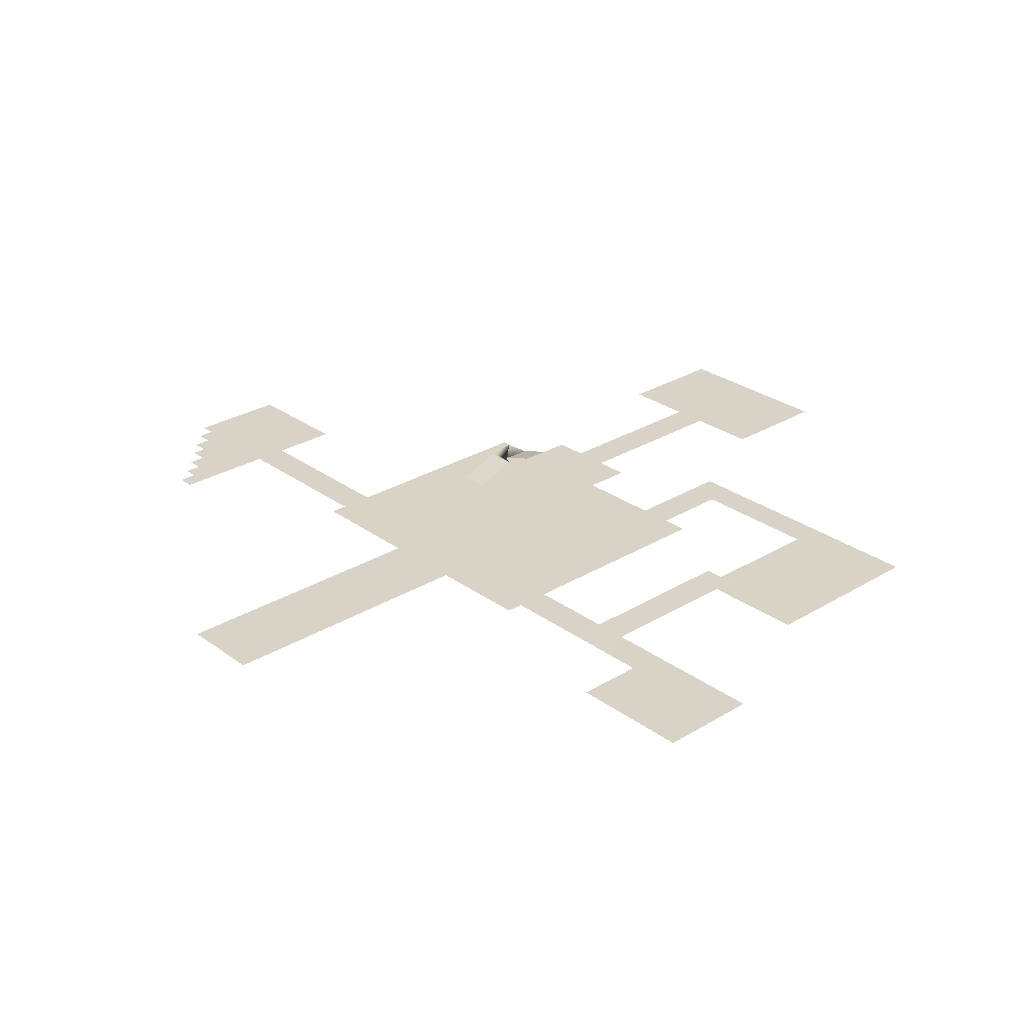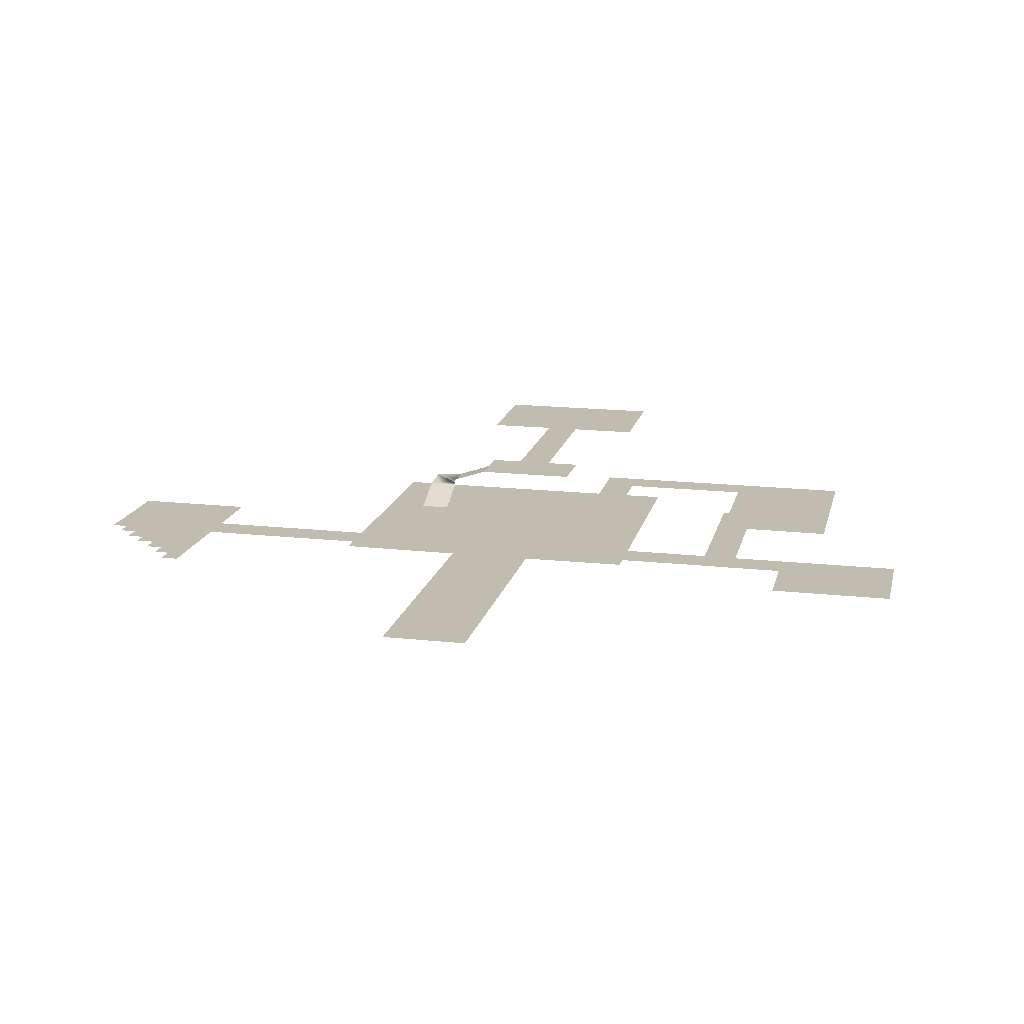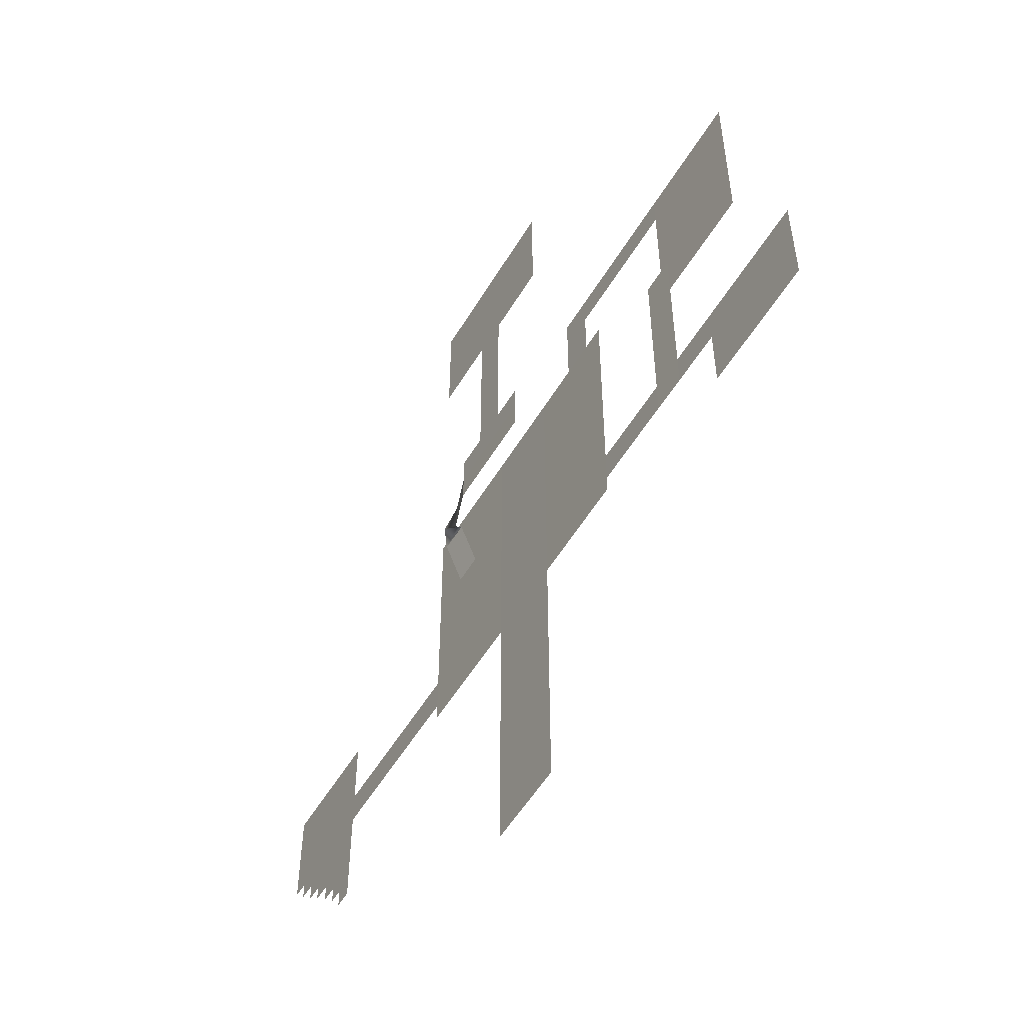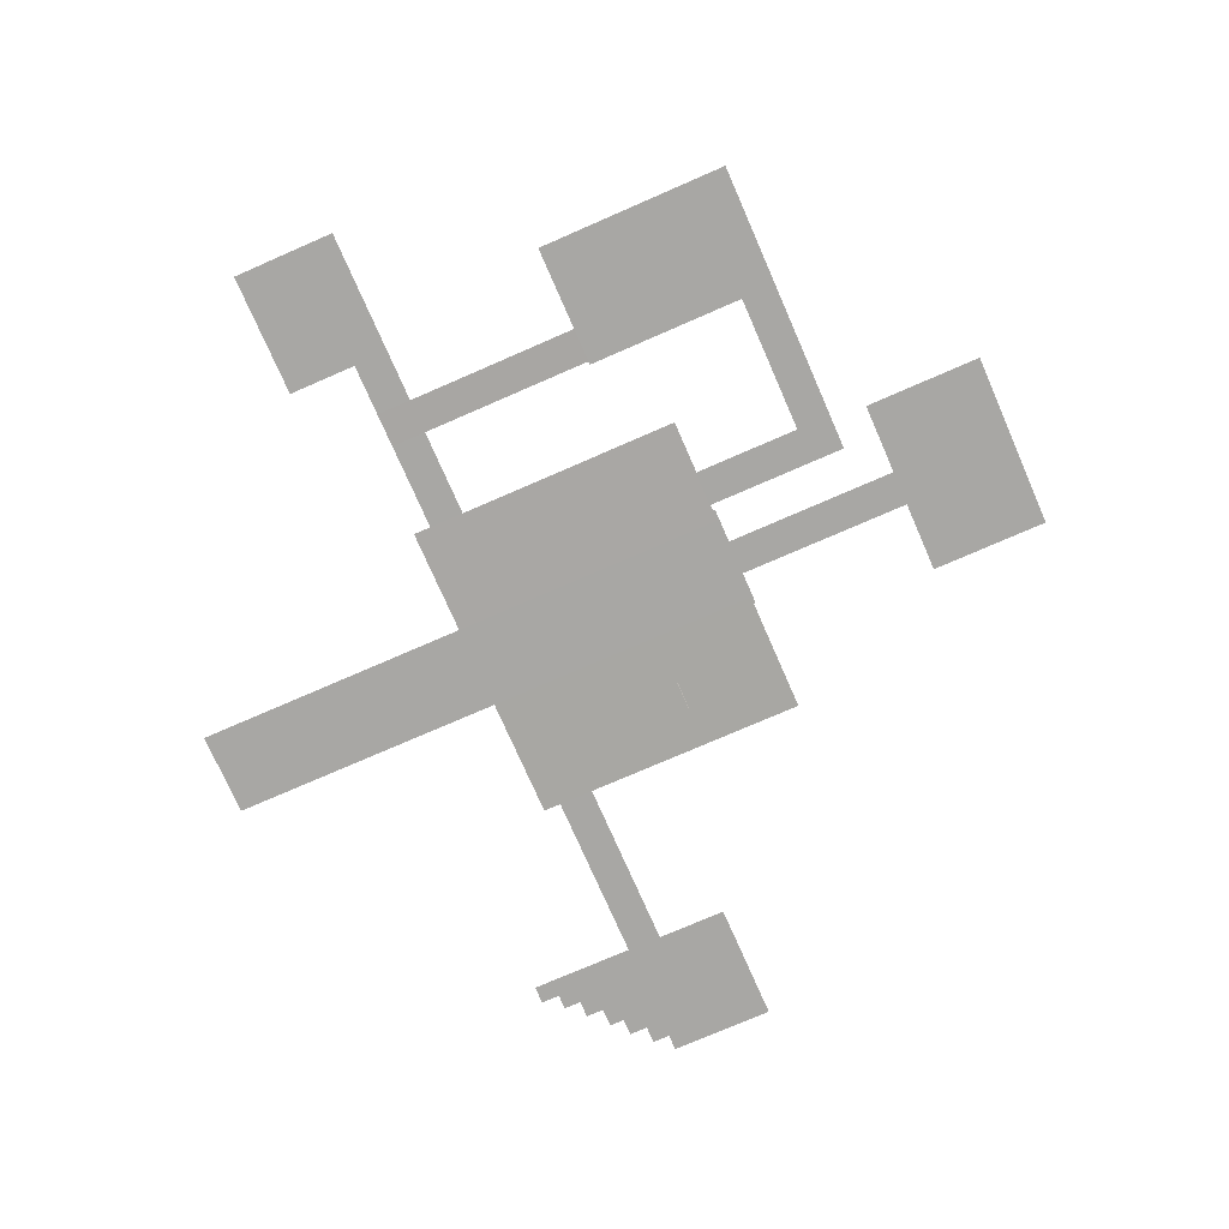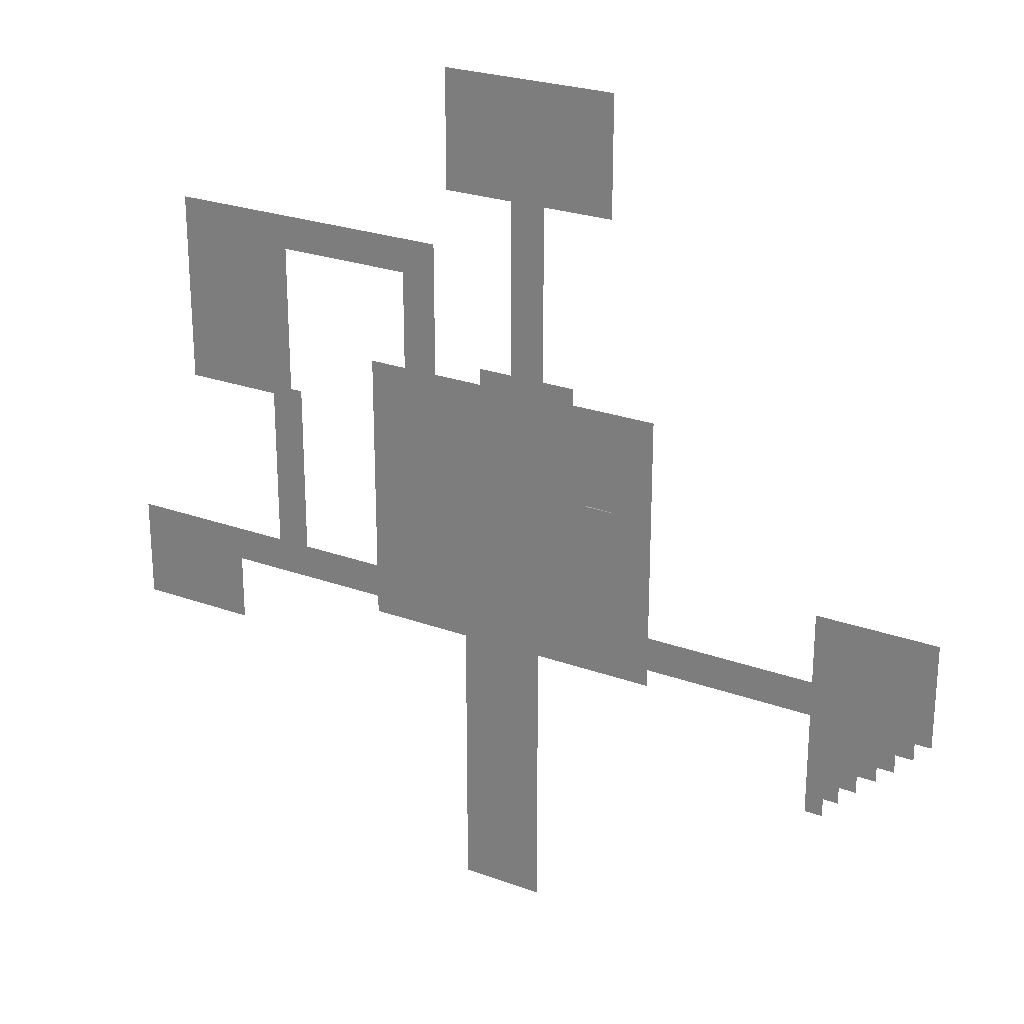
<metadata>
{"format":"obj","ext":"obj","renderer":"f3d","projection":"perspective","resolution":1024,"background":"white","views":[{"elev":28.2,"azim":-132.4,"up":"+Y"},{"elev":16.5,"azim":-167.2,"up":"+Y"},{"elev":-54.6,"azim":-120.5,"up":"+Z"},{"elev":-74.6,"azim":-66.4,"up":"+Y"},{"elev":24.9,"azim":30.7,"up":"+Z"}]}
</metadata>
<code>
o map 1
g Sprite
v 9.537e-07 0.0001 0
v 9.537e-07 0.0001 32.3
v -9.728 0.0001 32.3
v -9.728 0.0001 0
v 9.537e-07 0.0001 38.34
v 9.537e-07 0.0001 64.23
v -9.728 0.0001 64.23
v -9.728 0.0001 38.34
v 14.09 0.03228 38.34
v 14.09 0.03228 64.23
v -21.95 0.03303 64.23
v -21.95 0.03303 38.34
v 9.537e-07 0.0001 34.32
v -9.728 0.0001 34.32
v 14.09 0.03228 32.3
v 14.09 0.03228 34.32
v -21.95 0.03303 32.3
v -21.95 0.03303 34.32
v -32.04 0.03653 38.34
v -32.04 0.03653 34.32
v -35.98 0.01573 38.34
v -35.98 0.01573 34.32
v -41.94 0.01573 38.34
v -41.94 0.01573 34.32
v -56.11 0.01573 38.34
v -56.11 0.01573 34.32
v -56.11 0.01573 26.43
v -41.94 0.01573 26.43
v -32.04 0.03653 58.38
v -35.98 0.01573 58.38
v 34 0.03228 34.32
v 34 0.03228 38.34
v 46.07 0.03228 34.32
v 47.96 0.03228 34.32
v 47.96 0.03228 38.34
v 46.07 0.03228 38.34
v 47.96 0.03228 46.44
v 46.07 0.03228 46.44
v 44.02 0.03228 34.32
v 44.02 0.03228 38.34
v 44.02 0.03228 46.44
v 42.02 0.03228 34.32
v 42.02 0.03228 38.34
v 42.02 0.03228 46.44
v 39.83 0.03228 34.32
v 39.83 0.03228 38.34
v 39.83 0.03228 46.44
v 37.84 0.03228 34.32
v 37.84 0.03228 38.34
v 37.84 0.03228 46.44
v 36.08 0.03228 34.32
v 36.08 0.03228 38.34
v 36.08 0.03228 46.44
v 34 0.03228 46.44
v 34 0.03228 32.32
v 36.08 0.03228 32.32
v 37.84 0.03228 32.32
v 39.83 0.03228 32.32
v 42.02 0.03228 32.32
v 44.02 0.03228 32.32
v 46.07 0.03228 32.32
v 42.02 0.03228 30.18
v 44.02 0.03228 30.18
v 37.84 0.03228 30.18
v 39.83 0.03228 30.18
v 36.08 0.03228 30.18
v 34 0.03228 30.18
v 39.83 0.03228 28.45
v 42.02 0.03228 28.45
v 34 0.03228 28.45
v 36.08 0.03228 28.45
v 37.84 0.03228 28.45
v 37.84 0.03228 26.37
v 39.83 0.03228 26.37
v 36.08 0.03228 26.37
v 34 0.03228 26.37
v 36.08 0.03228 24.38
v 37.84 0.03228 24.38
v 34 0.03228 24.38
v 34 0.03228 22.21
v 36.08 0.03228 22.21
v -31.95 -2.036 58.37
v -45.85 -2.057 58.37
v -31.95 -2.036 76.45
v -45.85 -2.057 76.45
v -31.95 -2.036 80.36
v -45.85 -2.057 80.36
v -16.19 -2.036 76.45
v -16.19 -2.036 80.36
v -12.15 -2.036 76.45
v -12.15 -2.036 80.36
v -16.19 -2.036 64.24
v -12.15 -2.036 64.24
v 9.449 0.003144 52.55
v 6.028 -0.01766 52.55
v 9.607 1.92 57.87
v 6.165 1.899 57.87
v 9.444 2.399 60.89
v 6.265 2.371 57.66
v 6.012 2.684 60.84
v 6.065 2.701 57.55
v 1.93 4.077 60.84
v 1.983 4.094 57.55
v -5.988 4.077 60.84
v -10.04 4.077 60.84
v -9.988 4.094 57.55
v -5.936 4.094 57.55
v -5.988 4.077 64.25
v -10.04 4.077 64.25
v -1.842 4.094 57.55
v -1.894 4.077 60.84
v -1.894 4.077 64.25
v 1.93 4.077 64.25
v -1.894 4.077 84.53
v -5.988 4.077 84.53
v -1.894 4.077 98.25
v -5.988 4.077 98.25
v -14.28 4.077 98.25
v -14.28 4.077 84.53
v 6.431 4.077 84.53
v 6.431 4.077 98.25
f 3 2 1 4
f 7 6 5 8
f 6 10 9 5
f 11 7 8 12
f 14 13 2 3
f 8 5 13 14
f 16 15 2 13
f 9 16 13 5
f 18 14 3 17
f 12 8 14 18
f 20 19 12 18
f 22 21 19 20
f 24 23 21 22
f 26 25 23 24
f 28 27 26 24
f 30 29 19 21
f 32 31 16 9
f 36 35 34 33
f 38 37 35 36
f 40 36 33 39
f 41 38 36 40
f 43 40 39 42
f 44 41 40 43
f 46 43 42 45
f 47 44 43 46
f 49 46 45 48
f 50 47 46 49
f 32 52 51 31
f 52 49 48 51
f 54 53 52 32
f 53 50 49 52
f 56 55 31 51
f 57 56 51 48
f 58 57 48 45
f 59 58 45 42
f 60 59 42 39
f 61 60 39 33
f 63 62 59 60
f 65 64 57 58
f 62 65 58 59
f 64 66 56 57
f 66 67 55 56
f 69 68 65 62
f 71 70 67 66
f 72 71 66 64
f 68 72 64 65
f 74 73 72 68
f 73 75 71 72
f 75 76 70 71
f 78 77 75 73
f 77 79 76 75
f 81 80 79 77
f 85 84 82 83
f 87 86 84 85
f 89 88 84 86
f 91 90 88 89
f 93 92 88 90
f 97 96 94 95
f 99 98 96 97
f 101 100 98 99
f 103 102 100 101
f 104 107 106 105
f 109 108 104 105
f 111 110 107 104
f 102 103 110 111
f 108 112 111 104
f 112 113 102 111
f 115 114 112 108
f 117 116 114 115
f 119 118 117 115
f 121 120 114 116

</code>
